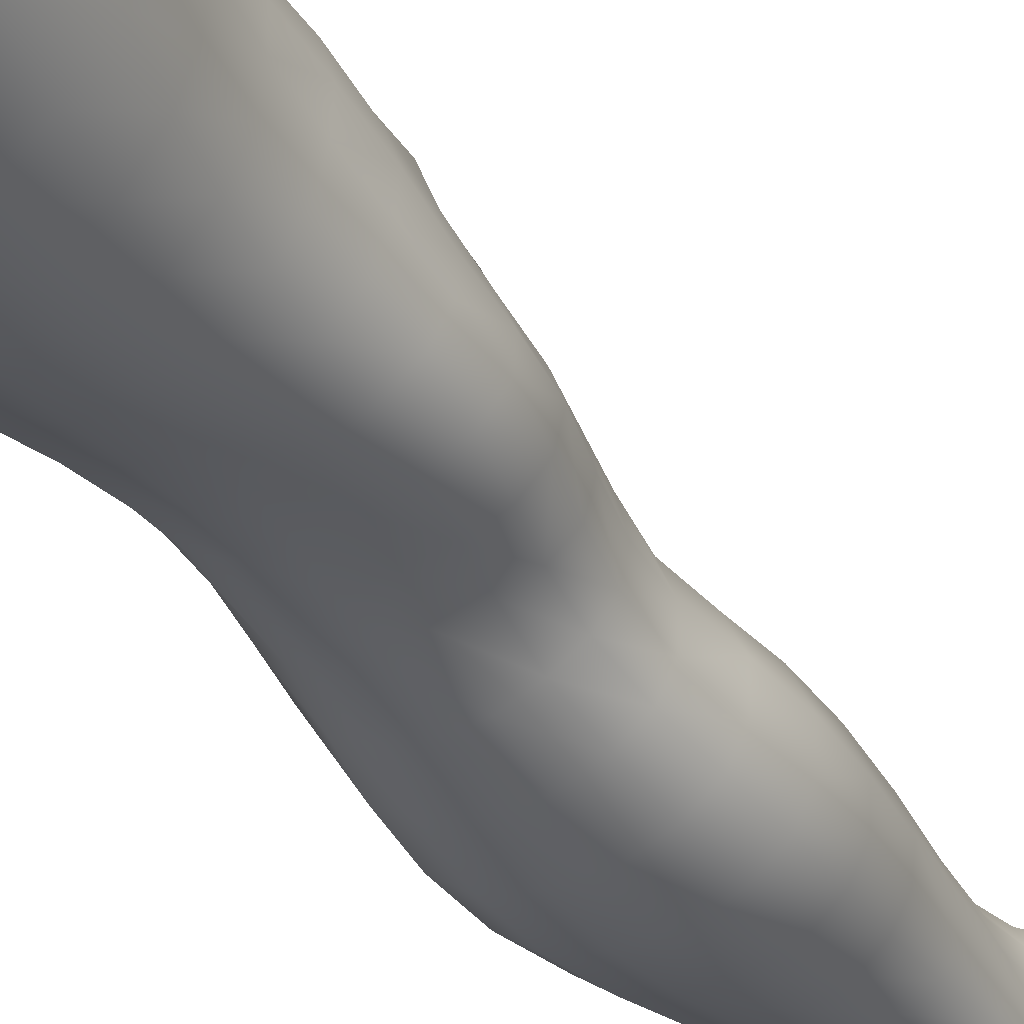
<metadata>
{"format":"obj","ext":"obj","renderer":"f3d","projection":"perspective","resolution":1024,"background":"white","views":[{"elev":-30.4,"azim":-147.4,"up":"+Z"}]}
</metadata>
<code>
o SMPLX-mesh-male.001
v 0.171 -0.5954 -0.01914
v 0.1692 -0.6048 0.01553
v 0.138 -0.5867 -0.07308
v 0.1095 -0.5847 -0.08695
v 0.1552 -0.6124 0.04691
v 0.1308 -0.6168 0.06919
v 0.1009 -0.6151 0.07773
v 0.07683 -0.5785 -0.09121
v 0.04088 -0.5647 -0.08201
v 0.04806 -0.6025 -0.08068
v 0.07923 -0.6086 -0.08839
v 0.155 -0.6219 -0.05016
v 0.1599 -0.5888 -0.05041
v 0.1354 -0.6176 -0.07171
v 0.1663 -0.6297 -0.02011
v 0.1657 -0.6388 0.01293
v 0.1282 -0.6488 0.06572
v 0.0982 -0.6458 0.07346
v 0.02465 -0.6046 0.04012
v 0.04501 -0.6079 0.05718
v 0.04392 -0.6333 0.05067
v 0.02435 -0.6272 0.03114
v 0.01546 -0.5731 -0.05609
v 0.004543 -0.584 -0.02962
v 0.00971 -0.6089 -0.03745
v 0.02306 -0.6034 -0.0617
v 0.1178 -0.7058 0.05596
v 0.0882 -0.7034 0.06173
v 0.09371 -0.6754 0.06811
v 0.1237 -0.6786 0.0613
v 0.01532 -0.6486 0.00121
v 0.02538 -0.6534 0.0221
v 0.02829 -0.6813 0.01363
v 0.02066 -0.6768 -0.007856
v 0.02497 -0.7055 -0.01386
v 0.02948 -0.7109 0.007497
v 0.02989 -0.7396 0.000786
v 0.02695 -0.7339 -0.0199
v 0.1519 -0.6467 0.04328
v 0.1555 -0.6994 0.01004
v 0.1425 -0.705 0.03709
v 0.1482 -0.6773 0.04056
v 0.1614 -0.671 0.01117
v 0.1096 -0.6141 -0.08493
v 0.01183 -0.6225 0.01051
v 0.01046 -0.6013 0.02027
v 0.02514 -0.6706 -0.04965
v 0.03863 -0.6688 -0.06963
v 0.03048 -0.6372 -0.06651
v 0.01687 -0.6397 -0.04394
v 0.1321 -0.6762 -0.06923
v 0.1479 -0.682 -0.04786
v 0.1515 -0.6532 -0.04869
v 0.1337 -0.6477 -0.07065
v 0.1561 -0.6905 -0.0195
v 0.1618 -0.6616 -0.01971
v 0.1432 -0.7543 0.007672
v 0.1283 -0.7592 0.03129
v 0.1356 -0.7322 0.03389
v 0.1492 -0.7268 0.008665
v 0.1458 -0.7456 -0.02023
v 0.1503 -0.7178 -0.01978
v 0.1445 -0.709 -0.04681
v 0.1416 -0.7368 -0.04533
v 0.1279 -0.73 -0.06388
v 0.1302 -0.7029 -0.06674
v 0.1106 -0.6993 -0.08072
v 0.1104 -0.7258 -0.07741
v 0.08843 -0.6971 -0.08552
v 0.06565 -0.6962 -0.08133
v 0.07037 -0.723 -0.07924
v 0.09075 -0.7237 -0.08222
v 0.03747 -0.7267 -0.05674
v 0.0515 -0.7242 -0.07105
v 0.04587 -0.6972 -0.07053
v 0.03227 -0.6994 -0.05319
v 0.05607 -0.834 -0.07041
v 0.07211 -0.8308 -0.07387
v 0.06625 -0.8035 -0.07321
v 0.04926 -0.8062 -0.06839
v 0.08769 -0.8289 -0.07897
v 0.1041 -0.829 -0.07871
v 0.09909 -0.8024 -0.0769
v 0.08286 -0.8022 -0.07629
v 0.1279 -0.8094 -0.05679
v 0.1146 -0.8044 -0.07089
v 0.1197 -0.831 -0.07219
v 0.1321 -0.8359 -0.05784
v 0.1443 -0.8427 -0.03998
v 0.1424 -0.8162 -0.04052
v 0.1415 -0.8501 -0.01845
v 0.1438 -0.8239 -0.0199
v 0.1297 -0.8317 0.005987
v 0.13 -0.857 0.006989
v 0.03454 -0.8492 -0.02966
v 0.03426 -0.843 -0.04789
v 0.0286 -0.8157 -0.04179
v 0.03161 -0.8222 -0.02396
v 0.05552 -0.8315 0.01336
v 0.06859 -0.8354 0.0384
v 0.06795 -0.8612 0.02853
v 0.05582 -0.8585 0.005109
v 0.1432 -0.7718 -0.02053
v 0.1376 -0.7806 0.00651
v 0.126 -0.7567 -0.06084
v 0.1398 -0.7636 -0.04337
v 0.04141 -0.753 -0.06055
v 0.05646 -0.7504 -0.07195
v 0.02986 -0.7675 -0.00712
v 0.02718 -0.7616 -0.0266
v 0.1003 -0.7863 0.0455
v 0.1222 -0.7853 0.03047
v 0.1195 -0.8115 0.0316
v 0.0977 -0.8125 0.04674
v 0.1427 -0.7985 -0.02059
v 0.1401 -0.7898 -0.04199
v 0.1259 -0.7831 -0.05819
v 0.112 -0.7783 -0.07191
v 0.09544 -0.7763 -0.07704
v 0.07881 -0.7758 -0.07586
v 0.06138 -0.7768 -0.07266
v 0.04498 -0.7793 -0.06435
v 0.02776 -0.7886 -0.03432
v 0.0311 -0.7949 -0.01619
v 0.09394 -0.8375 0.04537
v 0.1191 -0.8368 0.03249
v 0.1185 -0.8608 0.02874
v 0.09214 -0.8613 0.03738
v 0.09241 -0.8824 0.02642
v 0.07254 -0.8812 0.0162
v 0.09287 -0.8566 -0.08213
v 0.1092 -0.8567 -0.08053
v 0.1242 -0.8589 -0.07335
v 0.1455 -0.8686 -0.0412
v 0.1402 -0.8767 -0.01575
v 0.1276 -0.8823 0.006474
v 0.1138 -0.8821 0.02228
v 0.0491 -0.8981 -0.05554
v 0.04273 -0.8701 -0.05153
v 0.04157 -0.8748 -0.03482
v 0.04856 -0.9022 -0.03889
v 0.06669 -0.891 -0.0787
v 0.08093 -0.8877 -0.08711
v 0.07755 -0.8587 -0.07786
v 0.0637 -0.8621 -0.07034
v 0.0977 -0.8858 -0.09002
v 0.1147 -0.8857 -0.08655
v 0.1309 -0.8869 -0.0787
v 0.1379 -0.8626 -0.06064
v 0.1439 -0.8902 -0.06399
v 0.1475 -0.8966 -0.04132
v 0.1412 -0.9046 -0.01116
v 0.1239 -0.9401 0.005852
v 0.1212 -0.9114 0.009189
v 0.1444 -0.9333 -0.01176
v 0.09928 -1.035 -0.006073
v 0.1223 -1.034 -0.005622
v 0.1183 -1.068 -0.01231
v 0.09818 -1.07 -0.0125
v 0.05112 -0.9305 -0.04264
v 0.0501 -0.9278 -0.06085
v 0.06618 -0.9213 -0.08701
v 0.08233 -0.9182 -0.09538
v 0.1569 -0.9567 -0.04469
v 0.153 -0.9258 -0.04143
v 0.1496 -0.9197 -0.06679
v 0.1532 -0.9513 -0.07051
v 0.04893 -1.027 -0.05169
v 0.04818 -1.025 -0.07088
v 0.04584 -0.9918 -0.06928
v 0.04661 -0.994 -0.04858
v 0.06492 -0.9532 -0.09369
v 0.06455 -0.9864 -0.098
v 0.08219 -0.9833 -0.1066
v 0.08195 -0.9501 -0.1024
v 0.1523 -1.025 -0.05017
v 0.1568 -0.99 -0.04785
v 0.1539 -0.9854 -0.07322
v 0.1503 -1.022 -0.07391
v 0.1475 -0.9634 -0.01571
v 0.1466 -0.9957 -0.01978
v 0.1254 -1.001 -0.001032
v 0.1247 -0.9691 0.003603
v 0.09999 -1.002 -0.000747
v 0.09895 -0.9707 0.002872
v 0.06169 -1.098 -0.06964
v 0.05549 -1.061 -0.0701
v 0.05506 -1.064 -0.05273
v 0.06152 -1.101 -0.05477
v 0.08439 -1.019 -0.1057
v 0.06691 -1.021 -0.09815
v 0.07197 -1.057 -0.09392
v 0.08676 -1.056 -0.101
v 0.1397 -1.102 -0.05287
v 0.1463 -1.062 -0.05171
v 0.1445 -1.06 -0.07326
v 0.1374 -1.099 -0.07271
v 0.1148 -1.106 -0.01951
v 0.1383 -1.065 -0.02703
v 0.1323 -1.104 -0.03226
v 0.1109 -1.143 -0.02303
v 0.09537 -1.144 -0.02245
v 0.09682 -1.107 -0.01894
v 0.06676 -1.137 -0.05559
v 0.06544 -1.135 -0.06949
v 0.08602 -1.13 -0.09465
v 0.08733 -1.094 -0.09691
v 0.07425 -1.095 -0.08998
v 0.07443 -1.132 -0.08784
v 0.1182 -1.096 -0.09468
v 0.1027 -1.094 -0.0986
v 0.1005 -1.13 -0.09615
v 0.1147 -1.132 -0.09193
v 0.1305 -1.135 -0.07148
v 0.1299 -1.097 -0.0862
v 0.124 -1.133 -0.08354
v 0.1333 -1.137 -0.05274
v 0.1268 -1.141 -0.03392
v 0.04276 -0.6606 0.04396
v 0.04215 -0.6894 0.03606
v 0.03979 -0.7468 0.02197
v 0.04115 -0.7185 0.02881
v 0.0402 -0.7744 0.01309
v 0.04098 -0.8015 0.003266
v 0.04156 -0.8282 -0.00636
v 0.04305 -0.8543 -0.01323
v 0.04863 -0.8797 -0.01776
v 0.05561 -0.9065 -0.02006
v 0.05832 -0.9638 -0.0273
v 0.04837 -0.9616 -0.04529
v 0.05997 -0.9336 -0.02477
v 0.05861 -1.03 -0.03105
v 0.0569 -0.9963 -0.02875
v 0.06274 -1.067 -0.03494
v 0.06842 -1.105 -0.03965
v 0.07352 -1.141 -0.04153
v 0.1328 -0.8058 0.005899
v 0.1109 -0.7522 -0.07401
v 0.09312 -0.75 -0.0789
v 0.07467 -0.7493 -0.07719
v 0.05464 -0.7805 0.03398
v 0.07507 -0.7843 0.04633
v 0.0721 -0.8101 0.04293
v 0.05244 -0.8072 0.02603
v 0.09669 -0.9441 0.005583
v 0.07749 -0.9677 -0.01161
v 0.07618 -0.9392 -0.007371
v 0.09612 -0.9205 0.01136
v 0.1204 -0.9152 -0.09412
v 0.1373 -0.9162 -0.08462
v 0.1236 -0.9465 -0.1014
v 0.1012 -0.9158 -0.09761
v 0.1029 -0.9477 -0.1053
v 0.0593 -0.7263 0.04688
v 0.0831 -0.7308 0.05507
v 0.07919 -0.7578 0.04937
v 0.0565 -0.7535 0.03979
v 0.004154 -0.5945 -0.00307
v 0.06886 -0.6398 0.06692
v 0.07124 -0.6112 0.07217
v 0.06567 -0.6688 0.0605
v 0.06259 -0.6975 0.05368
v 0.06101 -0.8819 -0.001141
v 0.07205 -0.91 -0.000519
v 0.0781 -0.9996 -0.01477
v 0.07882 -1.033 -0.01861
v 0.07997 -1.069 -0.02346
v 0.08157 -1.107 -0.02801
v 0.08324 -1.143 -0.02993
v 0.007039 -0.6162 -0.01262
v 0.01277 -0.644 -0.02082
v 0.01976 -0.6732 -0.02839
v 0.06036 -0.6684 -0.08312
v 0.08568 -0.6698 -0.08812
v 0.08254 -0.6405 -0.08873
v 0.05427 -0.6375 -0.08262
v 0.1106 -0.6725 -0.08337
v 0.1102 -0.6441 -0.08454
v 0.1052 -0.7593 0.04612
v 0.1033 -0.9813 -0.1091
v 0.123 -1.018 -0.103
v 0.1241 -0.9806 -0.1048
v 0.104 -1.017 -0.1076
v 0.1418 -0.982 -0.0924
v 0.1409 -0.9477 -0.08988
v 0.1431 -1.03 -0.02271
v 0.104 -1.055 -0.1029
v 0.1211 -1.056 -0.09841
v 0.1356 -1.058 -0.08836
v 0.1396 -1.019 -0.0911
v 0.02523 -0.7021 -0.03397
v 0.0288 -0.73 -0.03934
v 0.03108 -0.7568 -0.04492
v 0.03287 -0.7835 -0.05092
v 0.03565 -0.8104 -0.05743
v 0.0423 -0.8376 -0.06212
v 0.05132 -0.8656 -0.06331
v 0.05568 -0.8943 -0.06841
v 0.04741 -0.9592 -0.06555
v 0.05313 -0.9564 -0.08117
v 0.05511 -0.9245 -0.07551
v 0.05223 -0.9895 -0.08518
v 0.05489 -1.023 -0.08596
v 0.06156 -1.059 -0.08335
v 0.06842 -1.133 -0.07952
v 0.06647 -1.096 -0.08079
v 0.1114 -0.7325 0.05022
v 0.07089 -1.169 -0.05352
v 0.06916 -1.199 -0.04913
v 0.07077 -1.197 -0.06378
v 0.06917 -1.167 -0.06775
v 0.08422 -1.163 -0.09347
v 0.07361 -1.165 -0.08625
v 0.09795 -1.163 -0.09507
v 0.09492 -1.193 -0.09488
v 0.1056 -1.194 -0.08739
v 0.1104 -1.164 -0.08992
v 0.1188 -1.165 -0.08115
v 0.1213 -1.197 -0.05161
v 0.1265 -1.169 -0.05199
v 0.1247 -1.167 -0.07032
v 0.1208 -1.196 -0.06932
v 0.1207 -1.172 -0.03316
v 0.1161 -1.199 -0.03265
v 0.1064 -1.175 -0.02308
v 0.07536 -1.173 -0.03882
v 0.07214 -1.201 -0.03276
v 0.0822 -1.193 -0.09415
v 0.07354 -1.195 -0.08484
v 0.06914 -1.167 -0.0774
v 0.0723 -1.196 -0.07412
v 0.06681 -1.227 -0.05959
v 0.05921 -1.227 -0.04321
v 0.07987 -1.223 -0.09513
v 0.0752 -1.225 -0.08215
v 0.1003 -1.224 -0.08509
v 0.09172 -1.223 -0.0968
v 0.1216 -1.224 -0.06893
v 0.1143 -1.195 -0.07904
v 0.1121 -1.224 -0.07746
v 0.1221 -1.224 -0.05128
v 0.1158 -1.225 -0.0284
v 0.06601 -1.227 -0.02509
v 0.07181 -1.226 -0.07103
v 0.08274 -1.175 -0.02733
v 0.08038 -1.202 -0.02141
v 0.09313 -1.176 -0.02165
v 0.1037 -1.201 -0.02041
v 0.09167 -1.202 -0.01703
v 0.07768 -1.227 -0.01231
v 0.1031 -1.227 -0.01423
v 0.09018 -1.226 -0.008296
v 0.1235 -1.245 -0.07157
v 0.1257 -1.246 -0.05397
v 0.1095 -1.245 -0.07975
v 0.09108 -1.244 -0.1009
v 0.09939 -1.245 -0.08952
v 0.07617 -1.246 -0.001095
v 0.06612 -1.248 -0.01926
v 0.09059 -1.243 0.004916
v 0.1062 -1.244 -0.00321
v 0.05864 -1.25 -0.03978
v 0.06415 -1.249 -0.05732
v 0.06946 -1.248 -0.06906
v 0.07835 -1.246 -0.09563
v 0.07485 -1.247 -0.08022
v 0.1169 -1.248 -0.02505
v 0.0944 -0.9002 0.01682
v 0.0806 -0.8963 0.01032
v 0.1099 -0.8989 0.01829
f 8 10 9
f 17 7 18
f 27 29 28
f 31 33 32
f 35 37 36
f 6 39 5
f 40 42 41
f 51 53 52
f 22 46 45
f 55 43 40
f 62 64 63
f 73 75 74
f 69 71 70
f 77 79 78
f 95 97 96
f 85 87 86
f 89 92 91
f 64 105 65
f 116 85 117
f 82 131 81
f 134 150 149
f 119 84 120
f 180 182 181
f 194 196 195
f 218 198 201
f 142 144 143
f 210 212 211
f 37 223 221
f 183 184 182
f 189 205 204
f 111 113 112
f 168 170 169
f 133 147 132
f 124 225 224
f 156 158 157
f 220 32 33
f 214 215 197
f 221 36 37
f 109 38 110
f 91 134 89
f 225 95 226
f 13 15 12
f 80 121 79
f 99 101 100
f 143 162 142
f 229 160 230
f 189 234 188
f 145 78 144
f 190 192 191
f 226 140 227
f 165 180 164
f 232 171 168
f 241 243 242
f 251 252 249
f 93 113 126
f 105 118 238
f 254 256 255
f 124 110 123
f 9 26 23
f 221 241 257
f 102 227 263
f 264 231 247
f 24 270 258
f 273 275 274
f 274 278 277
f 70 74 75
f 111 256 242
f 244 100 243
f 61 106 64
f 107 74 108
f 72 240 71
f 79 120 84
f 185 265 184
f 211 288 210
f 268 202 203
f 195 200 194
f 104 115 103
f 292 110 38
f 294 107 122
f 294 97 123
f 297 96 296
f 191 304 303
f 57 59 58
f 280 175 253
f 81 144 78
f 88 90 89
f 203 267 268
f 197 217 214
f 235 204 236
f 94 135 91
f 281 289 288
f 116 103 115
f 239 68 238
f 50 272 271
f 299 301 300
f 206 211 212
f 145 298 297
f 66 68 67
f 1 16 15
f 149 89 134
f 286 177 181
f 80 296 295
f 76 292 291
f 240 121 108
f 251 284 282
f 106 117 105
f 227 141 228
f 30 18 29
f 54 12 53
f 31 270 271
f 276 11 275
f 222 262 220
f 53 15 56
f 56 16 43
f 275 44 278
f 55 63 52
f 104 58 112
f 274 70 273
f 259 219 261
f 219 22 32
f 182 286 181
f 282 253 251
f 179 284 178
f 164 181 177
f 173 303 302
f 161 230 160
f 162 175 172
f 166 151 165
f 183 155 153
f 185 153 245
f 248 247 245
f 252 147 249
f 262 255 28
f 193 283 287
f 34 36 33
f 161 298 301
f 232 188 234
f 23 25 24
f 308 310 309
f 312 209 206
f 314 316 315
f 329 330 313
f 323 319 320
f 323 201 325
f 332 309 310
f 336 315 316
f 310 344 332
f 176 199 195
f 281 280 282
f 197 289 196
f 146 163 143
f 235 267 234
f 165 152 155
f 267 156 266
f 341 322 319
f 193 208 192
f 43 39 42
f 247 229 246
f 327 345 326
f 202 345 347
f 347 348 325
f 311 204 205
f 214 320 321
f 308 236 204
f 218 320 217
f 314 206 212
f 346 343 350
f 213 318 317
f 353 340 338
f 352 358 360
f 184 157 182
f 184 266 156
f 324 325 348
f 83 118 86
f 138 140 139
f 87 132 82
f 115 90 116
f 132 146 131
f 206 208 207
f 135 151 134
f 172 174 173
f 186 188 187
f 138 160 141
f 153 152 154
f 176 178 177
f 224 99 244
f 266 234 267
f 233 230 171
f 102 225 226
f 92 237 93
f 362 343 333
f 363 333 332
f 356 334 337
f 342 354 341
f 351 367 342
f 129 369 368
f 102 130 101
f 313 328 329
f 260 18 7
f 28 261 262
f 248 370 368
f 369 248 368
f 279 255 256
f 351 349 352
f 307 28 255
f 257 242 256
f 265 232 266
f 273 75 48
f 174 191 173
f 27 59 41
f 32 45 31
f 112 237 104
f 17 42 39
f 126 94 93
f 114 126 113
f 30 41 42
f 137 128 129
f 60 41 59
f 88 133 87
f 285 178 284
f 45 258 270
f 138 297 298
f 208 305 306
f 215 213 210
f 162 300 301
f 119 238 118
f 263 369 130
f 172 302 300
f 34 271 272
f 290 196 289
f 170 300 302
f 280 190 174
f 54 277 278
f 187 303 304
f 29 259 261
f 96 295 296
f 35 272 291
f 340 316 339
f 339 317 318
f 123 293 294
f 370 136 137
f 72 67 68
f 305 313 330
f 207 287 211
f 16 5 39
f 331 311 330
f 331 335 344
f 215 288 289
f 14 278 44
f 160 228 141
f 355 336 340
f 259 20 21
f 47 49 48
f 125 127 126
f 248 153 154
f 142 301 298
f 290 282 284
f 123 98 124
f 245 246 185
f 25 271 270
f 242 114 111
f 131 143 144
f 81 83 82
f 129 101 130
f 128 100 101
f 93 91 92
f 198 199 158
f 194 218 217
f 122 295 294
f 65 238 68
f 261 220 262
f 136 152 135
f 201 203 202
f 244 223 224
f 268 236 269
f 58 307 279
f 57 103 61
f 186 305 205
f 61 60 57
f 11 4 44
f 164 166 165
f 150 250 148
f 250 167 285
f 179 195 196
f 246 233 265
f 287 281 288
f 159 198 158
f 192 306 304
f 48 76 47
f 50 26 49
f 109 224 223
f 51 67 277
f 52 66 51
f 349 350 352
f 361 352 360
f 171 299 170
f 188 169 187
f 319 321 320
f 312 315 328
f 334 329 328
f 324 341 319
f 40 62 55
f 47 291 272
f 348 342 324
f 167 177 178
f 317 212 213
f 337 357 356
f 205 330 311
f 338 339 322
f 326 269 236
f 350 359 358
f 49 10 276
f 326 309 327
f 333 327 309
f 337 328 315
f 220 36 222
f 325 202 347
f 322 318 321
f 347 346 349
f 129 370 137
f 52 56 55
f 253 163 252
f 344 366 364
f 186 304 306
f 38 291 292
f 285 249 250
f 169 302 303
f 199 157 158
f 82 86 87
f 338 354 353
f 48 276 273
f 297 77 145
f 73 293 292
f 125 243 100
f 14 4 3
f 222 257 254
f 263 228 264
f 149 148 133
f 69 277 67
f 86 117 85
f 112 279 111
f 216 321 318
f 148 249 147
f 332 364 363
f 365 335 334
f 71 108 74
f 95 139 140
f 120 239 119
f 84 78 79
f 136 127 137
f 65 63 64
f 108 122 107
f 12 3 13
f 19 21 20
f 8 11 10
f 17 6 7
f 27 30 29
f 31 34 33
f 35 38 37
f 6 17 39
f 40 43 42
f 51 54 53
f 22 19 46
f 55 56 43
f 62 61 64
f 73 76 75
f 69 72 71
f 77 80 79
f 95 98 97
f 85 88 87
f 89 90 92
f 64 106 105
f 116 90 85
f 82 132 131
f 134 151 150
f 119 83 84
f 180 183 182
f 194 197 196
f 218 200 198
f 142 145 144
f 210 213 212
f 37 109 223
f 183 185 184
f 189 186 205
f 111 114 113
f 168 171 170
f 133 148 147
f 124 98 225
f 156 159 158
f 220 219 32
f 214 216 215
f 221 222 36
f 109 37 38
f 91 135 134
f 225 98 95
f 13 1 15
f 80 122 121
f 99 102 101
f 143 163 162
f 229 231 160
f 189 235 234
f 145 77 78
f 190 193 192
f 226 95 140
f 165 155 180
f 232 233 171
f 241 244 243
f 251 253 252
f 93 237 113
f 105 117 118
f 254 257 256
f 124 109 110
f 9 10 26
f 221 223 241
f 102 226 227
f 264 228 231
f 24 25 270
f 273 276 275
f 274 275 278
f 70 71 74
f 111 279 256
f 244 99 100
f 61 103 106
f 107 73 74
f 72 239 240
f 79 121 120
f 185 246 265
f 211 287 288
f 268 269 202
f 195 199 200
f 104 237 115
f 292 293 110
f 294 293 107
f 294 295 97
f 297 139 96
f 191 192 304
f 57 60 59
f 280 174 175
f 81 131 144
f 88 85 90
f 203 159 267
f 197 194 217
f 235 189 204
f 94 136 135
f 281 290 289
f 116 106 103
f 239 72 68
f 50 47 272
f 299 161 301
f 206 207 211
f 145 142 298
f 66 65 68
f 1 2 16
f 149 88 89
f 286 176 177
f 80 77 296
f 76 73 292
f 240 120 121
f 251 285 284
f 106 116 117
f 227 140 141
f 30 17 18
f 54 14 12
f 31 45 270
f 276 10 11
f 222 254 262
f 53 12 15
f 56 15 16
f 275 11 44
f 55 62 63
f 104 57 58
f 274 69 70
f 259 21 219
f 219 21 22
f 182 157 286
f 282 280 253
f 179 290 284
f 164 180 181
f 173 191 303
f 161 299 230
f 162 163 175
f 166 150 151
f 183 180 155
f 185 183 153
f 248 264 247
f 252 146 147
f 262 254 255
f 193 190 283
f 34 35 36
f 161 138 298
f 232 168 188
f 23 26 25
f 308 311 310
f 312 313 209
f 314 317 316
f 329 331 330
f 323 324 319
f 323 218 201
f 332 333 309
f 336 337 315
f 310 331 344
f 176 286 199
f 281 283 280
f 197 215 289
f 146 252 163
f 235 268 267
f 165 151 152
f 267 159 156
f 341 338 322
f 193 207 208
f 43 16 39
f 247 231 229
f 327 346 345
f 202 269 345
f 347 349 348
f 311 308 204
f 214 217 320
f 308 326 236
f 218 323 320
f 314 312 206
f 346 327 343
f 213 216 318
f 353 355 340
f 352 350 358
f 184 156 157
f 184 265 266
f 324 323 325
f 83 119 118
f 138 141 140
f 87 133 132
f 115 92 90
f 132 147 146
f 206 209 208
f 135 152 151
f 172 175 174
f 186 189 188
f 138 161 160
f 153 155 152
f 176 179 178
f 224 225 99
f 266 232 234
f 233 229 230
f 102 99 225
f 92 115 237
f 362 359 343
f 363 362 333
f 356 365 334
f 342 367 354
f 351 361 367
f 129 130 369
f 102 263 130
f 313 312 328
f 260 259 18
f 28 29 261
f 248 154 370
f 369 264 248
f 279 307 255
f 351 348 349
f 307 27 28
f 257 241 242
f 265 233 232
f 273 70 75
f 174 190 191
f 27 307 59
f 32 22 45
f 112 113 237
f 17 30 42
f 126 127 94
f 114 125 126
f 30 27 41
f 137 127 128
f 60 40 41
f 88 149 133
f 285 167 178
f 45 46 258
f 138 139 297
f 208 209 305
f 215 216 213
f 162 172 300
f 119 239 238
f 263 264 369
f 172 173 302
f 34 31 271
f 290 179 196
f 170 299 300
f 280 283 190
f 54 51 277
f 187 169 303
f 29 18 259
f 96 97 295
f 35 34 272
f 340 336 316
f 339 316 317
f 123 110 293
f 370 154 136
f 72 69 67
f 305 209 313
f 207 193 287
f 16 2 5
f 331 310 311
f 331 329 335
f 215 210 288
f 14 54 278
f 160 231 228
f 355 357 336
f 259 260 20
f 47 50 49
f 125 128 127
f 248 245 153
f 142 162 301
f 290 281 282
f 123 97 98
f 245 247 246
f 25 50 271
f 242 243 114
f 131 146 143
f 81 84 83
f 129 128 101
f 128 125 100
f 93 94 91
f 198 200 199
f 194 200 218
f 122 80 295
f 65 105 238
f 261 219 220
f 136 154 152
f 201 198 203
f 244 241 223
f 268 235 236
f 58 59 307
f 57 104 103
f 186 306 305
f 61 62 60
f 11 8 4
f 164 167 166
f 150 166 250
f 250 166 167
f 179 176 195
f 246 229 233
f 287 283 281
f 159 203 198
f 192 208 306
f 48 75 76
f 50 25 26
f 109 124 224
f 51 66 67
f 52 63 66
f 349 346 350
f 361 351 352
f 171 230 299
f 188 168 169
f 319 322 321
f 312 314 315
f 334 335 329
f 324 342 341
f 40 60 62
f 47 76 291
f 348 351 342
f 167 164 177
f 317 314 212
f 337 336 357
f 205 305 330
f 338 340 339
f 326 345 269
f 350 343 359
f 49 26 10
f 326 308 309
f 333 343 327
f 337 334 328
f 220 33 36
f 325 201 202
f 322 339 318
f 347 345 346
f 129 368 370
f 52 53 56
f 253 175 163
f 344 335 366
f 186 187 304
f 38 35 291
f 285 251 249
f 169 170 302
f 199 286 157
f 82 83 86
f 338 341 354
f 48 49 276
f 297 296 77
f 73 107 293
f 125 114 243
f 14 44 4
f 222 221 257
f 263 227 228
f 149 150 148
f 69 274 277
f 86 118 117
f 112 58 279
f 216 214 321
f 148 250 249
f 332 344 364
f 365 366 335
f 71 240 108
f 95 96 139
f 120 240 239
f 84 81 78
f 136 94 127
f 65 66 63
f 108 121 122
f 12 14 3
f 19 22 21

</code>
